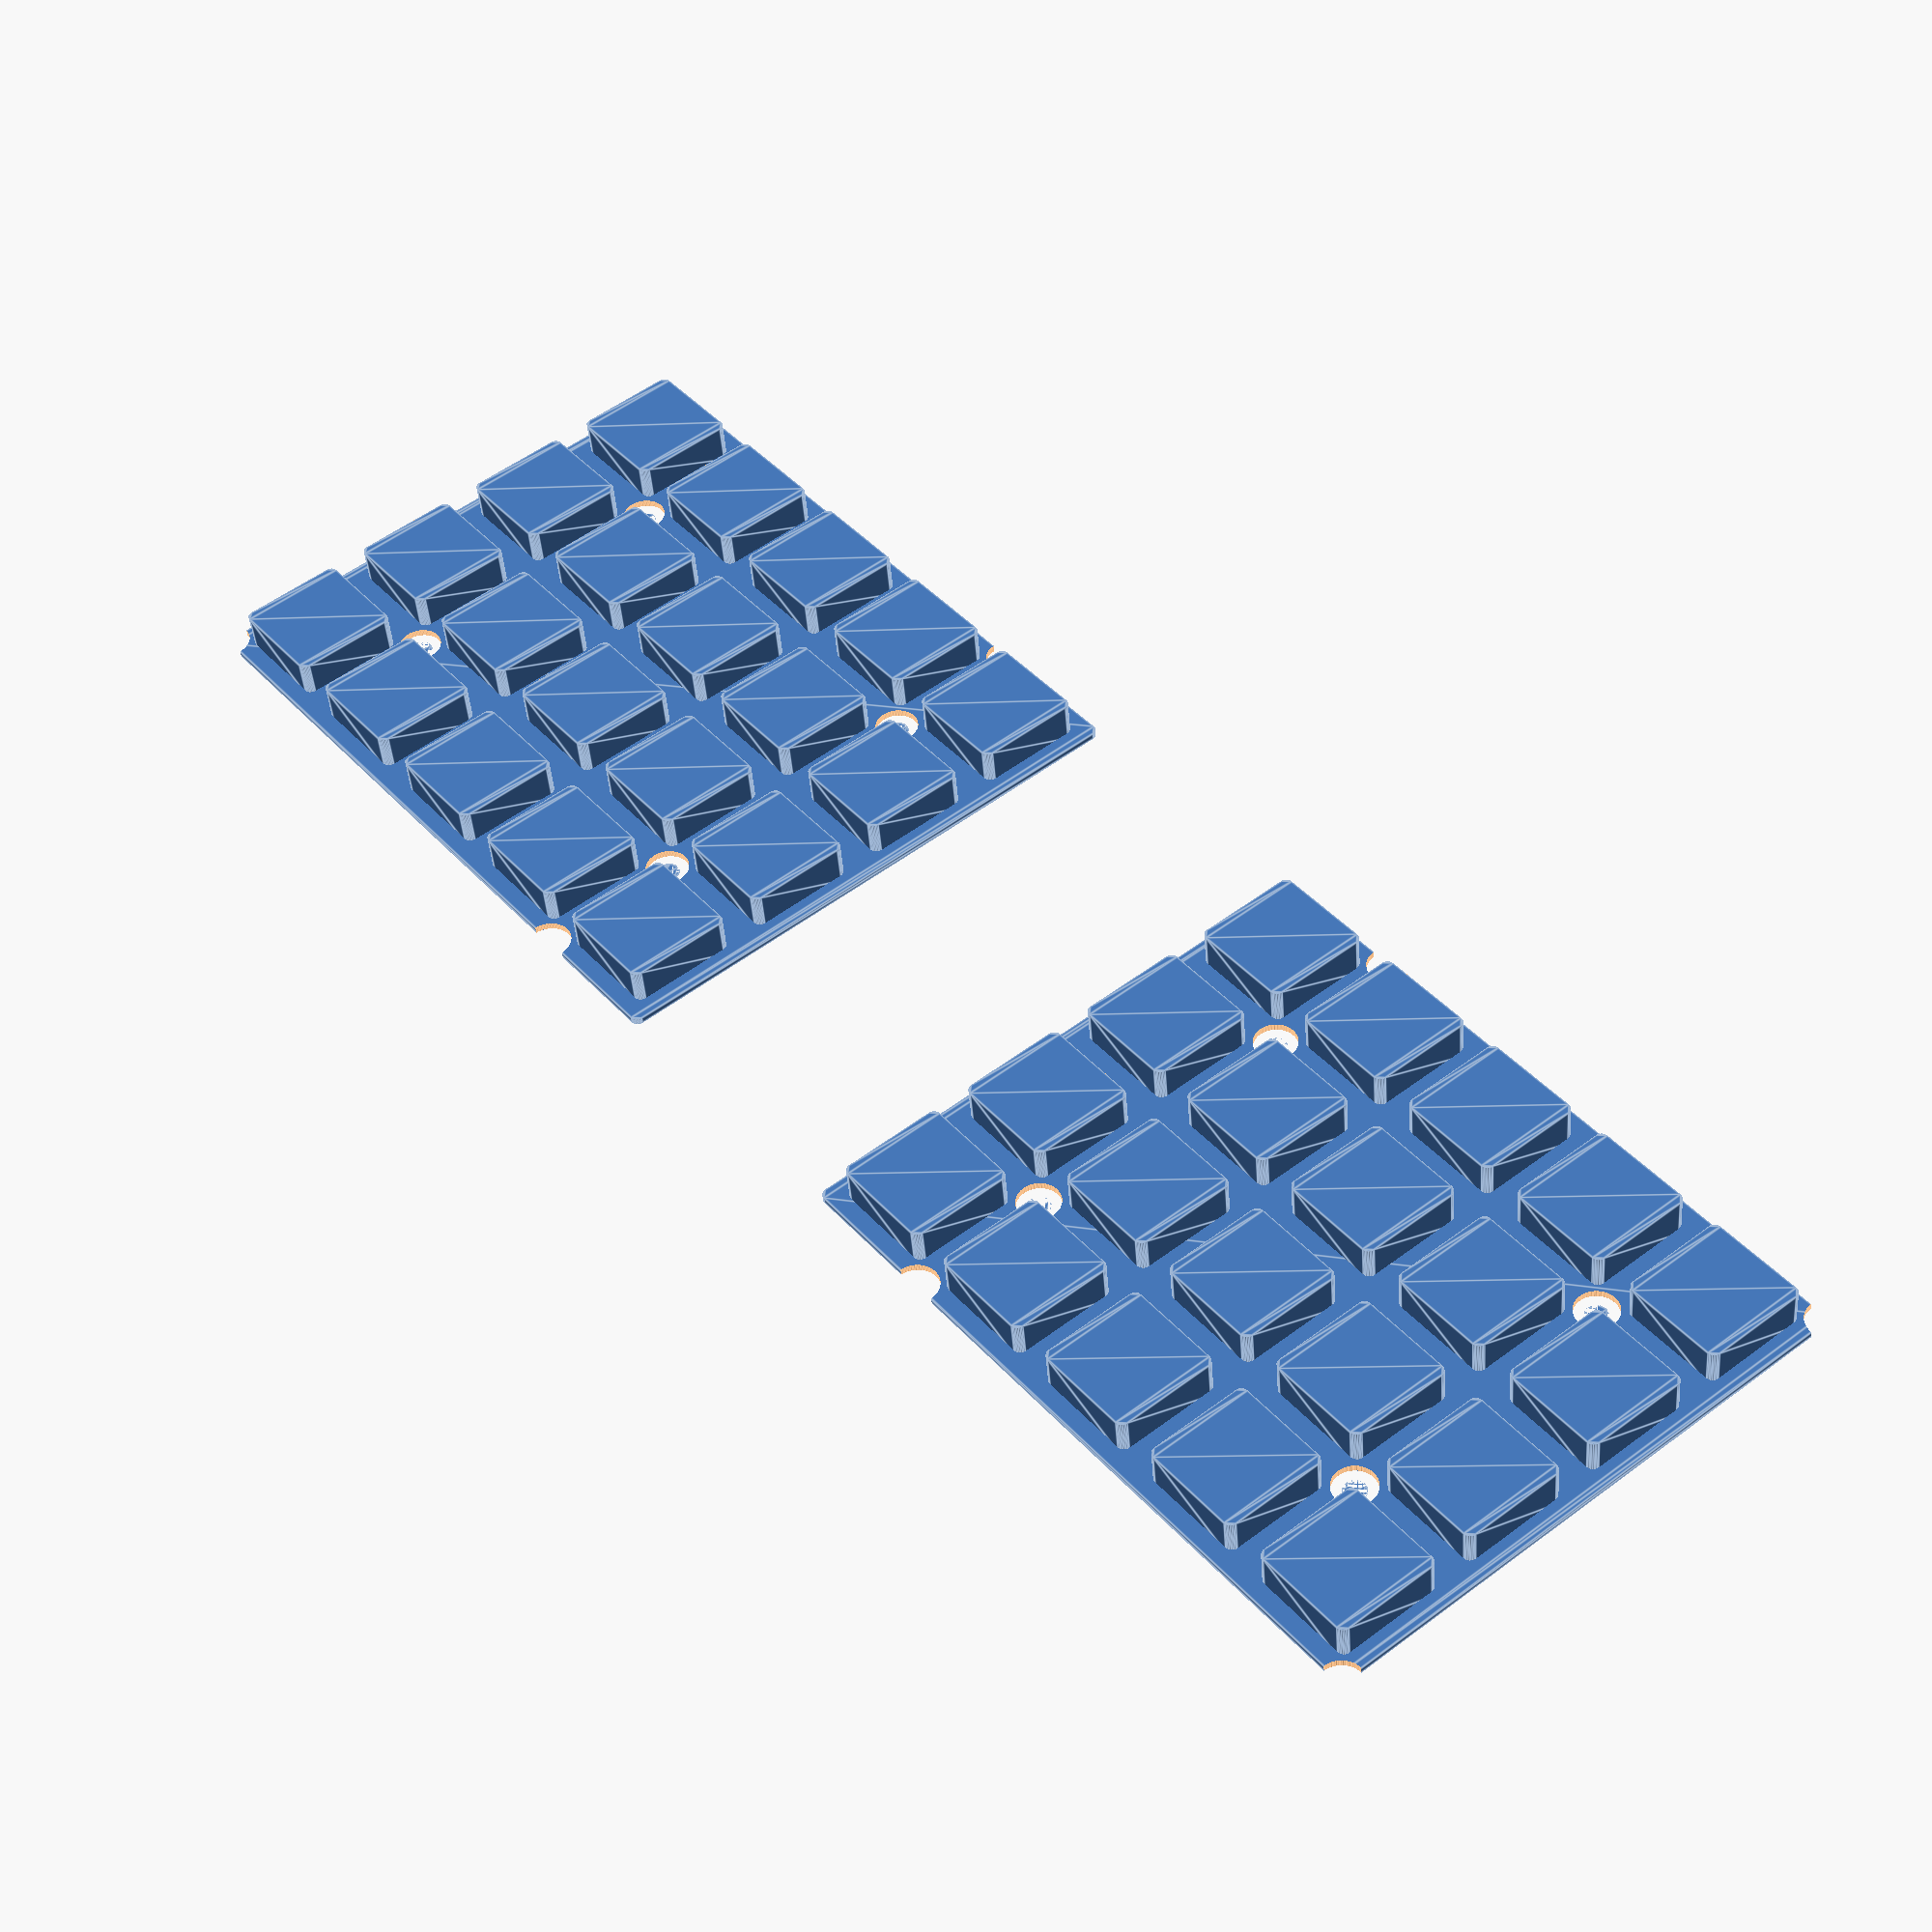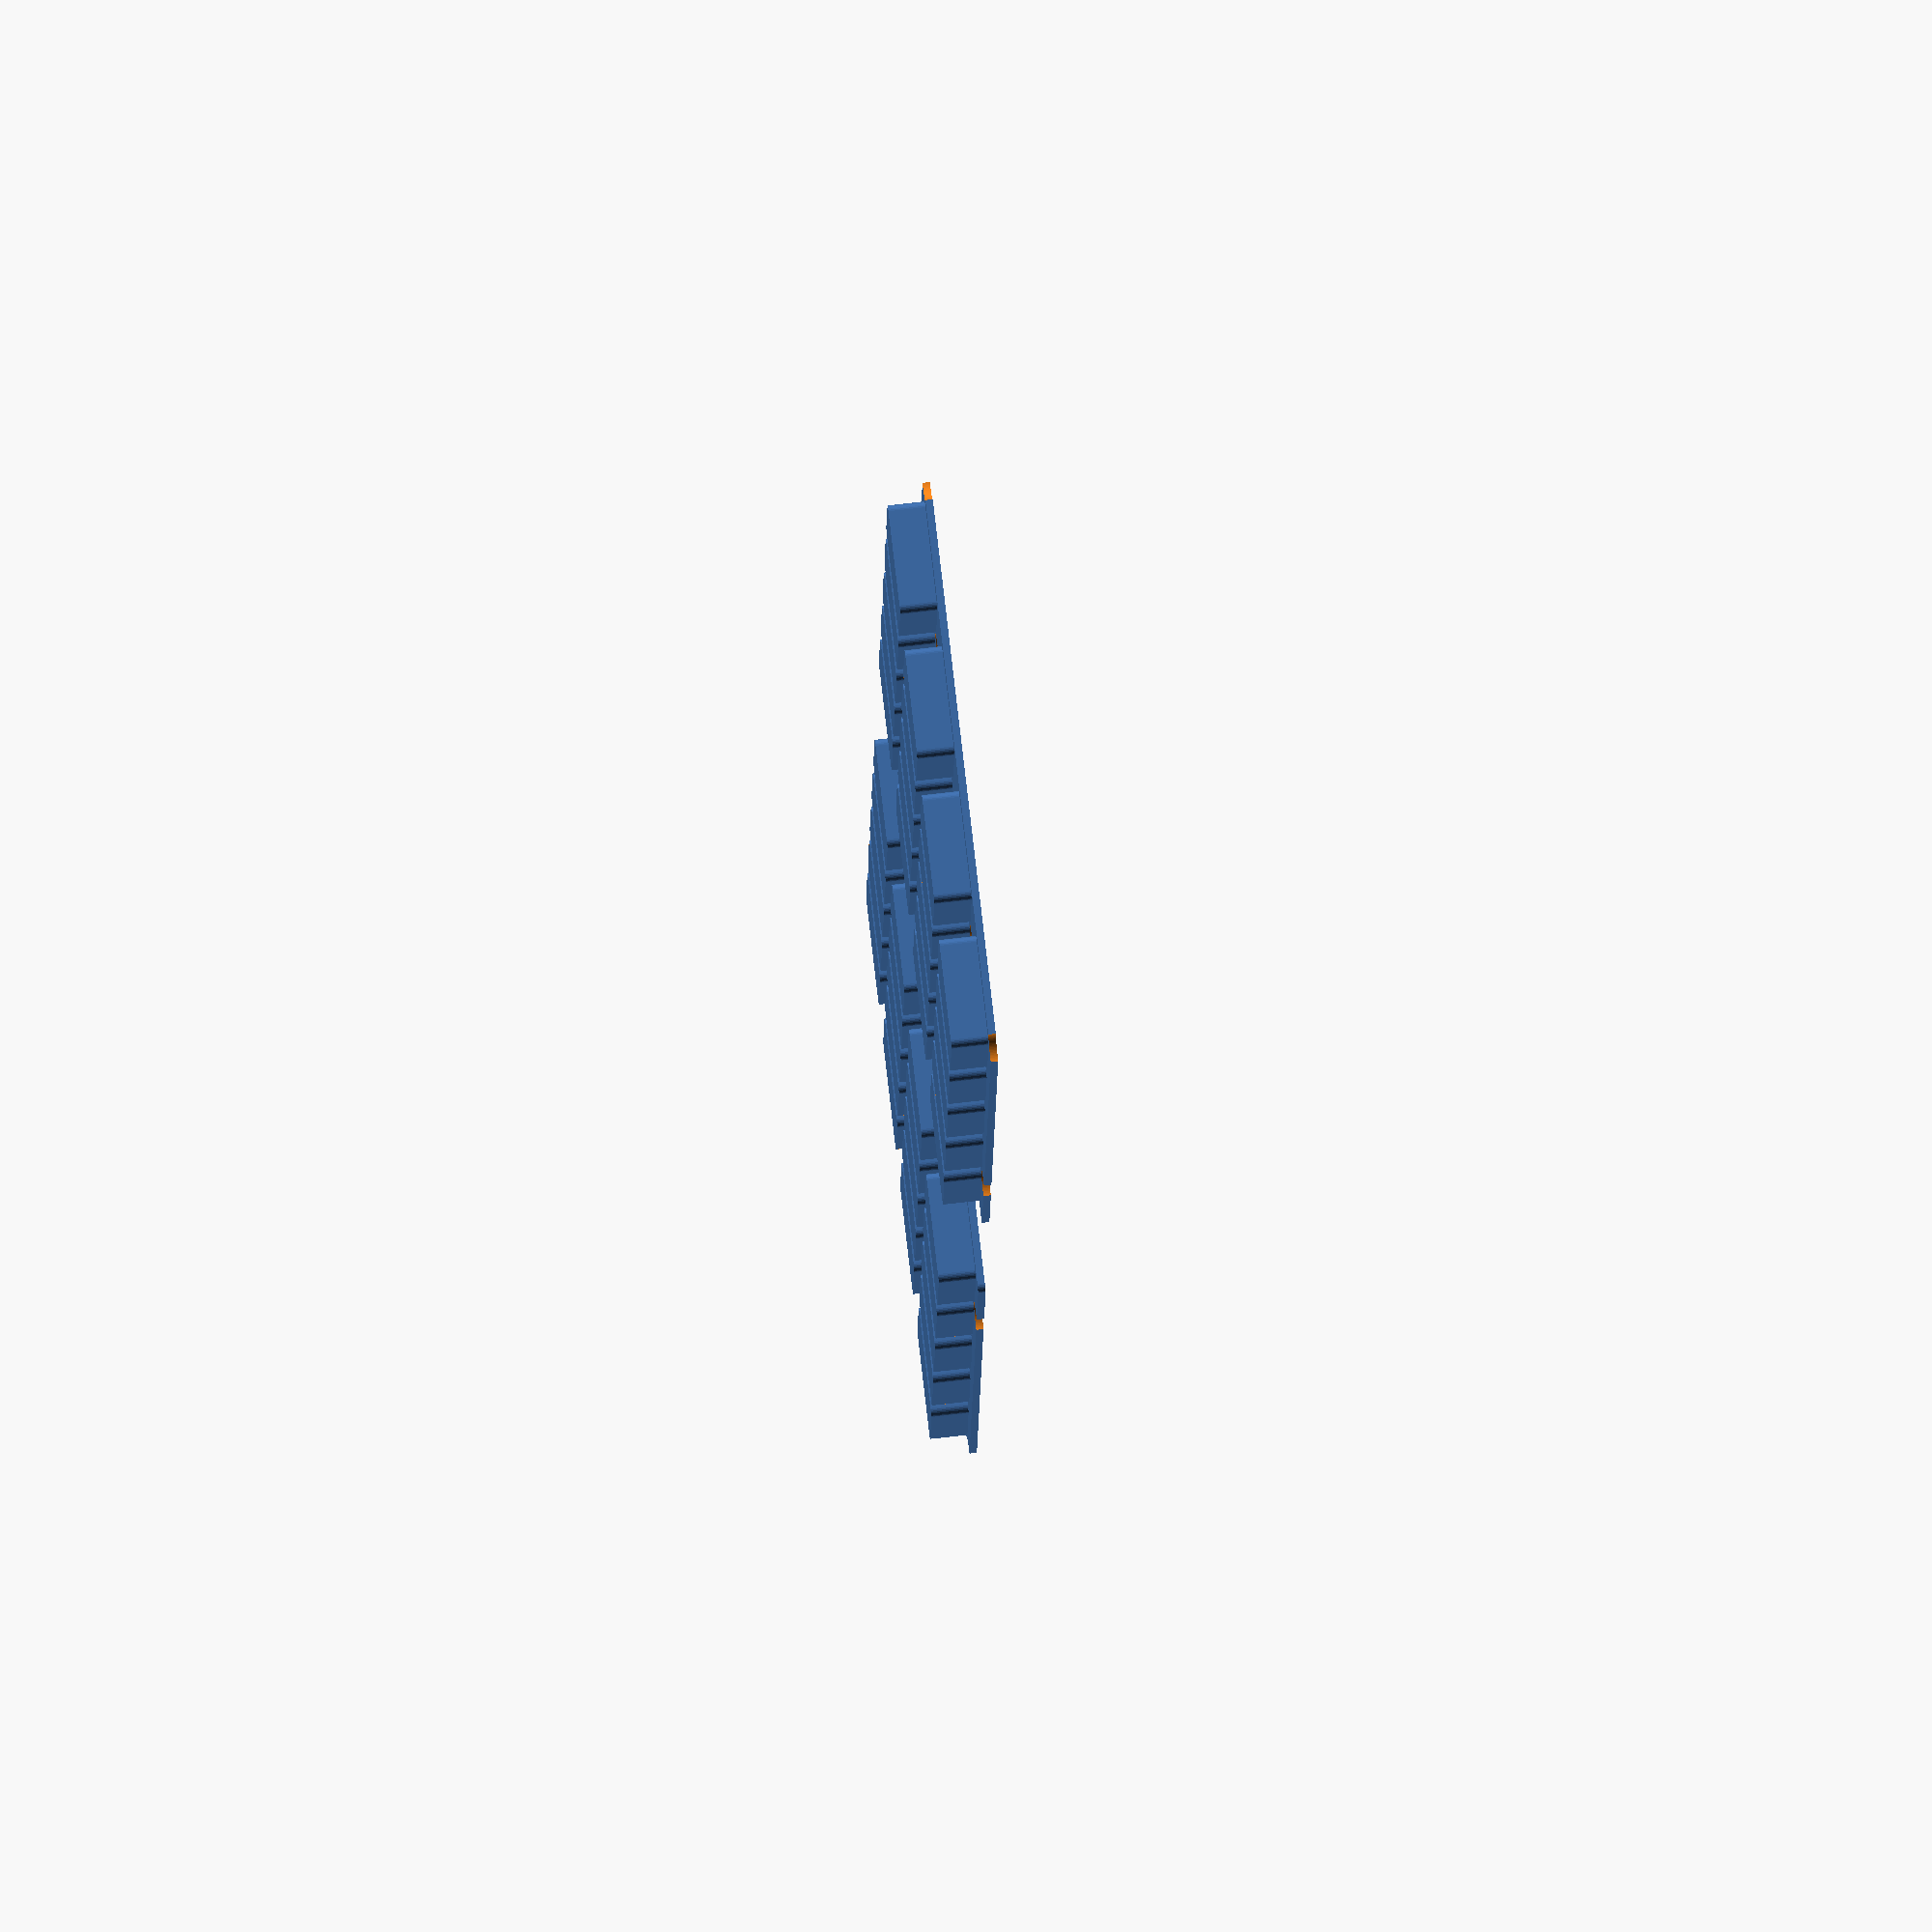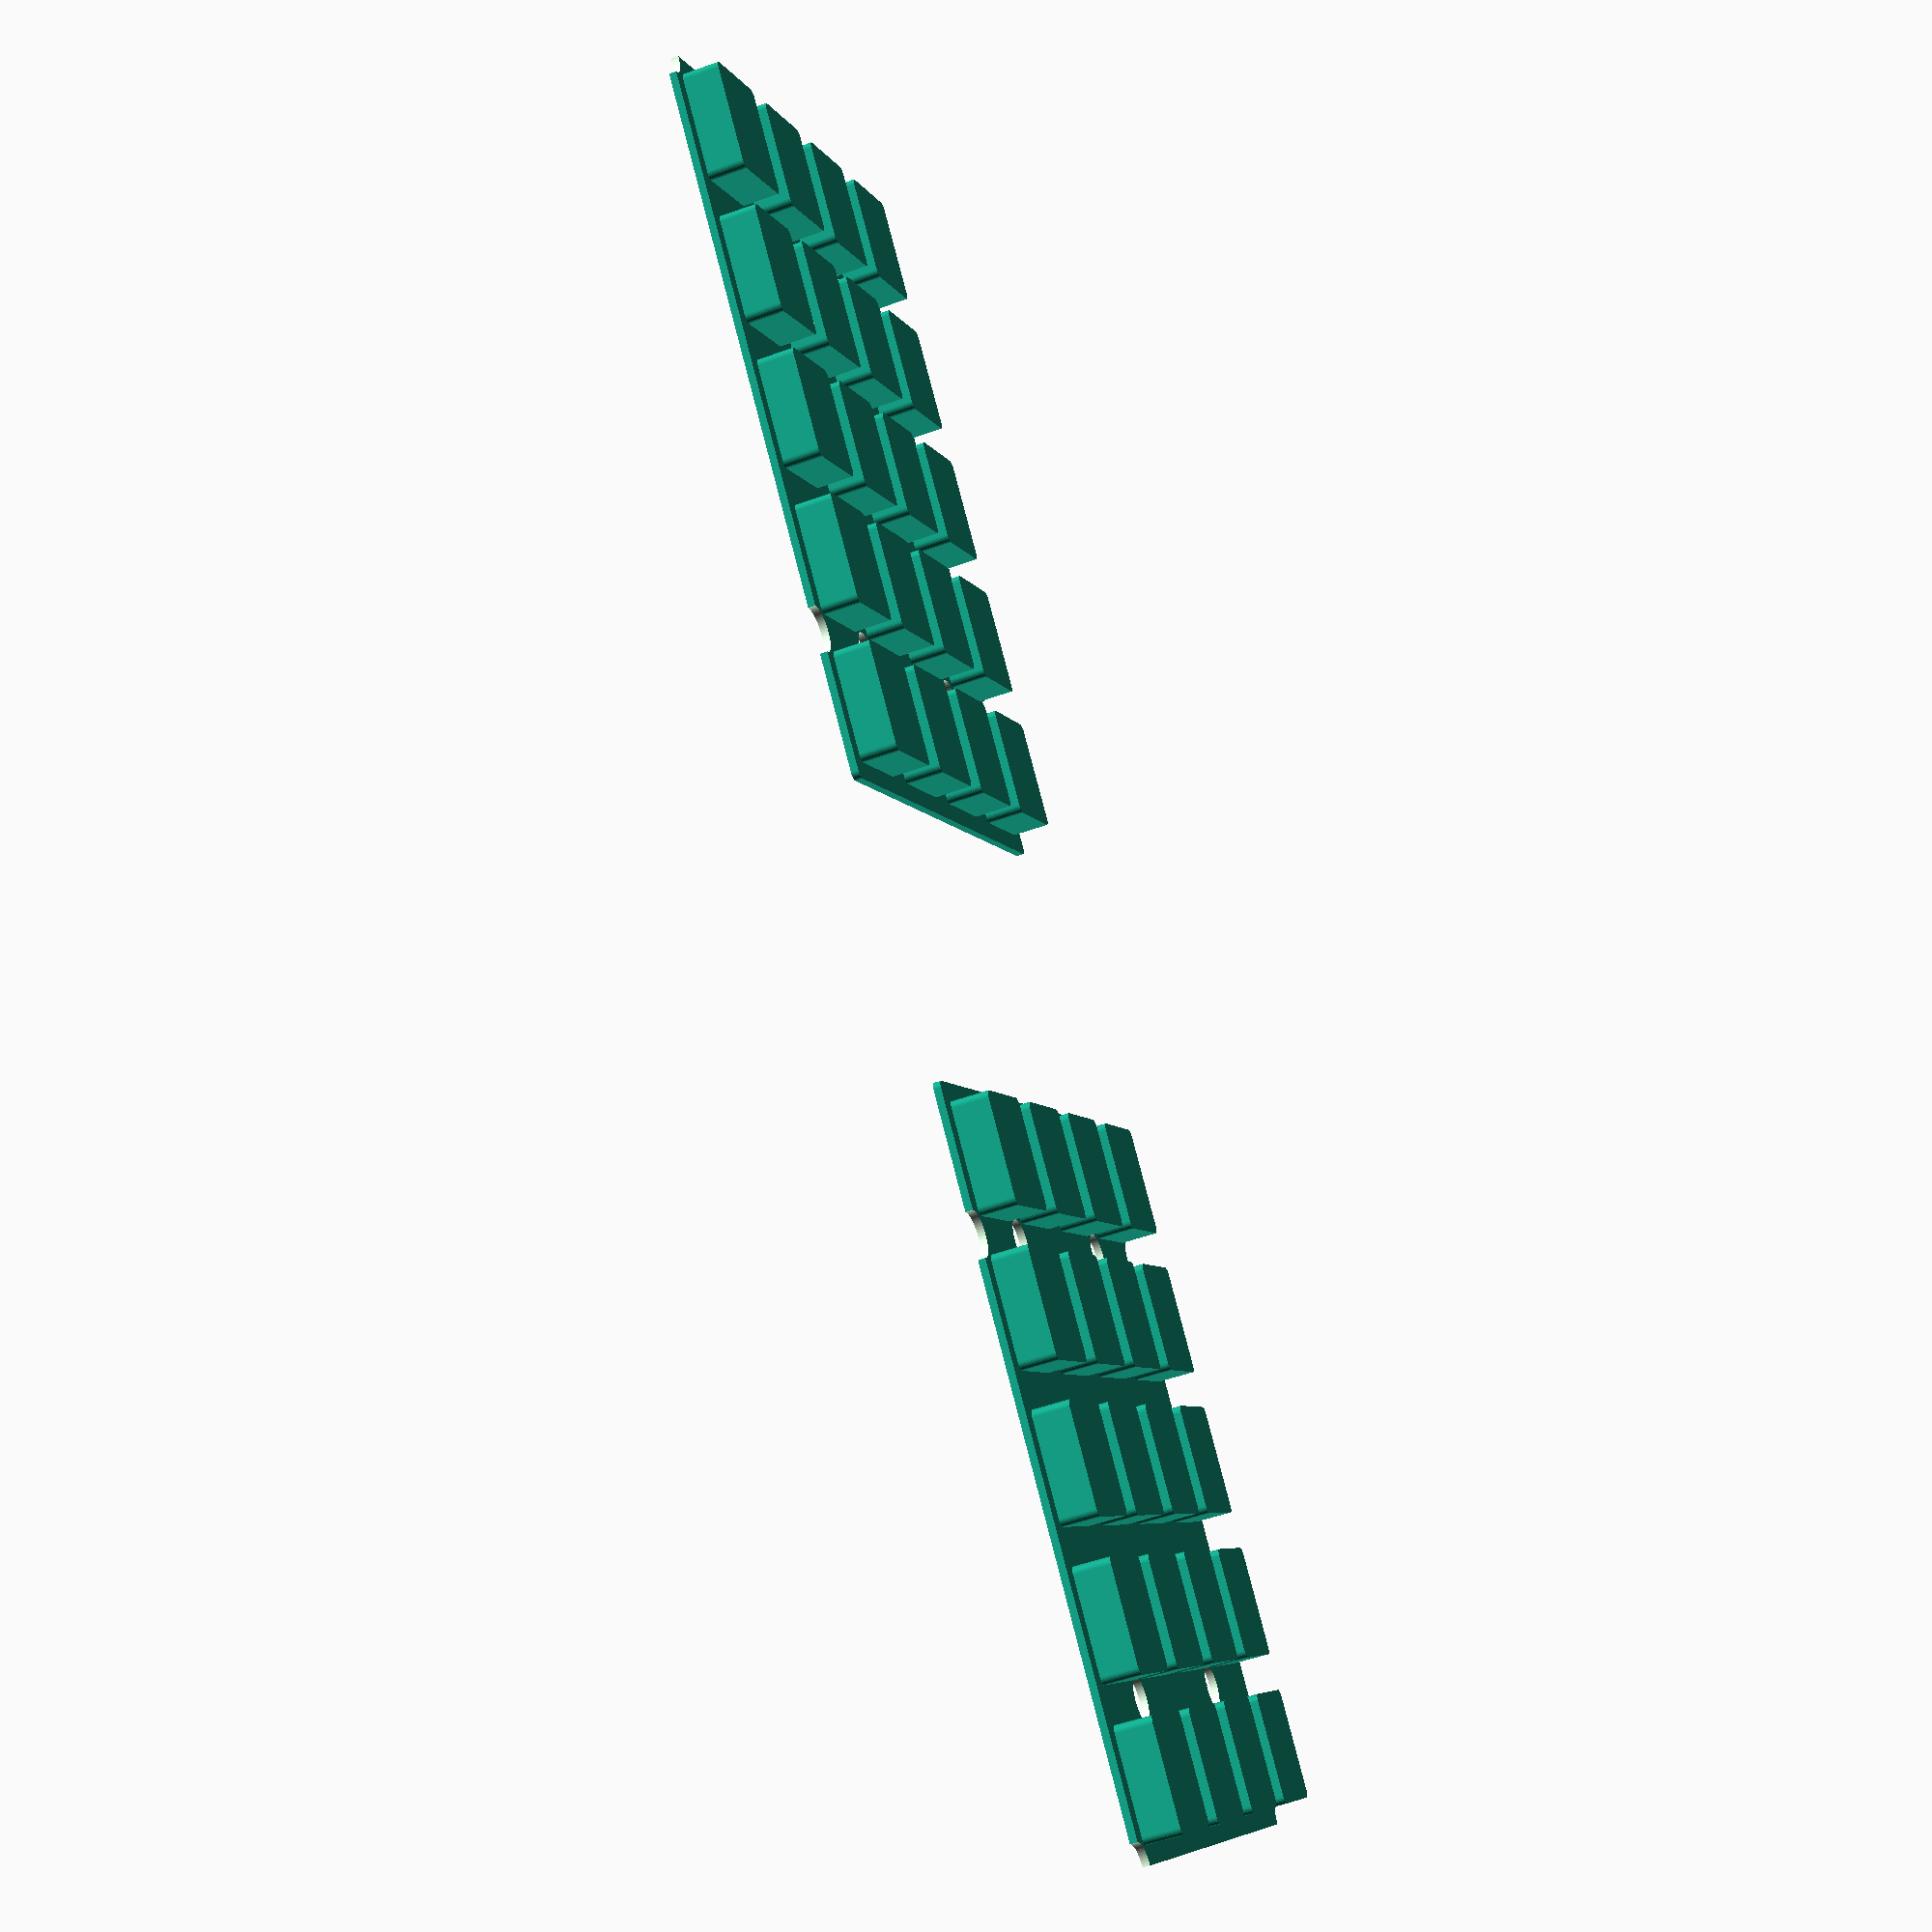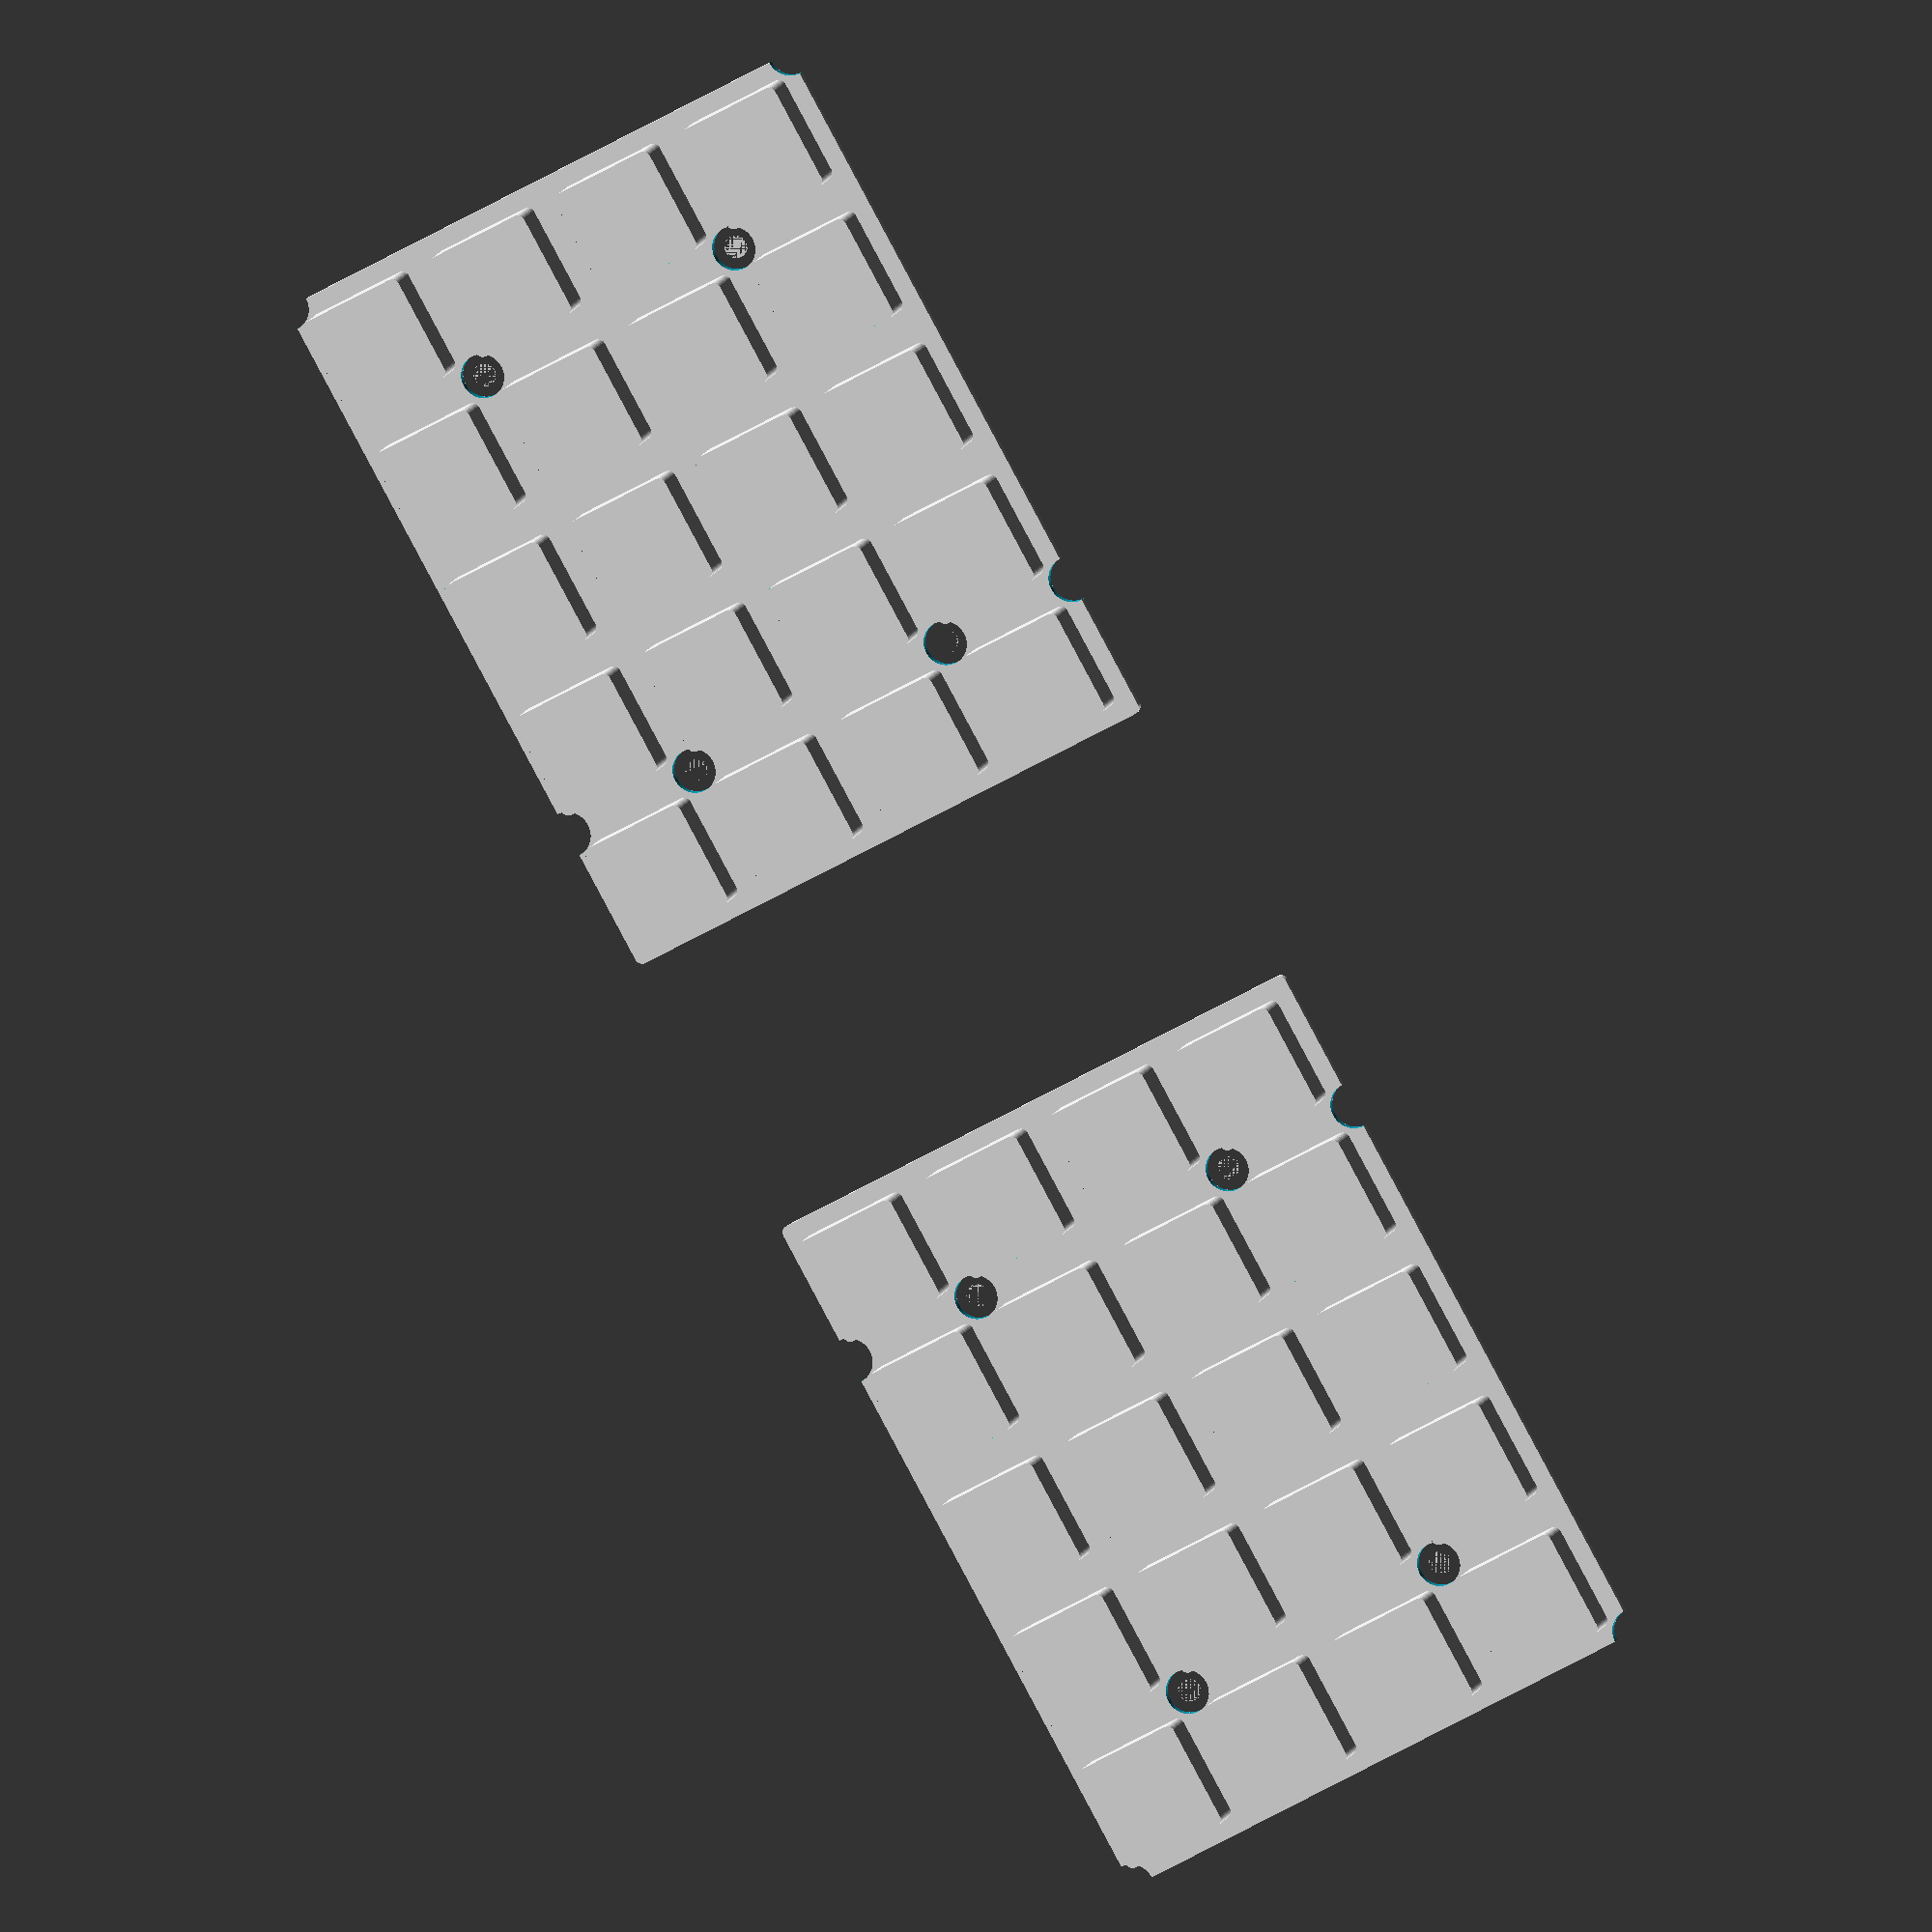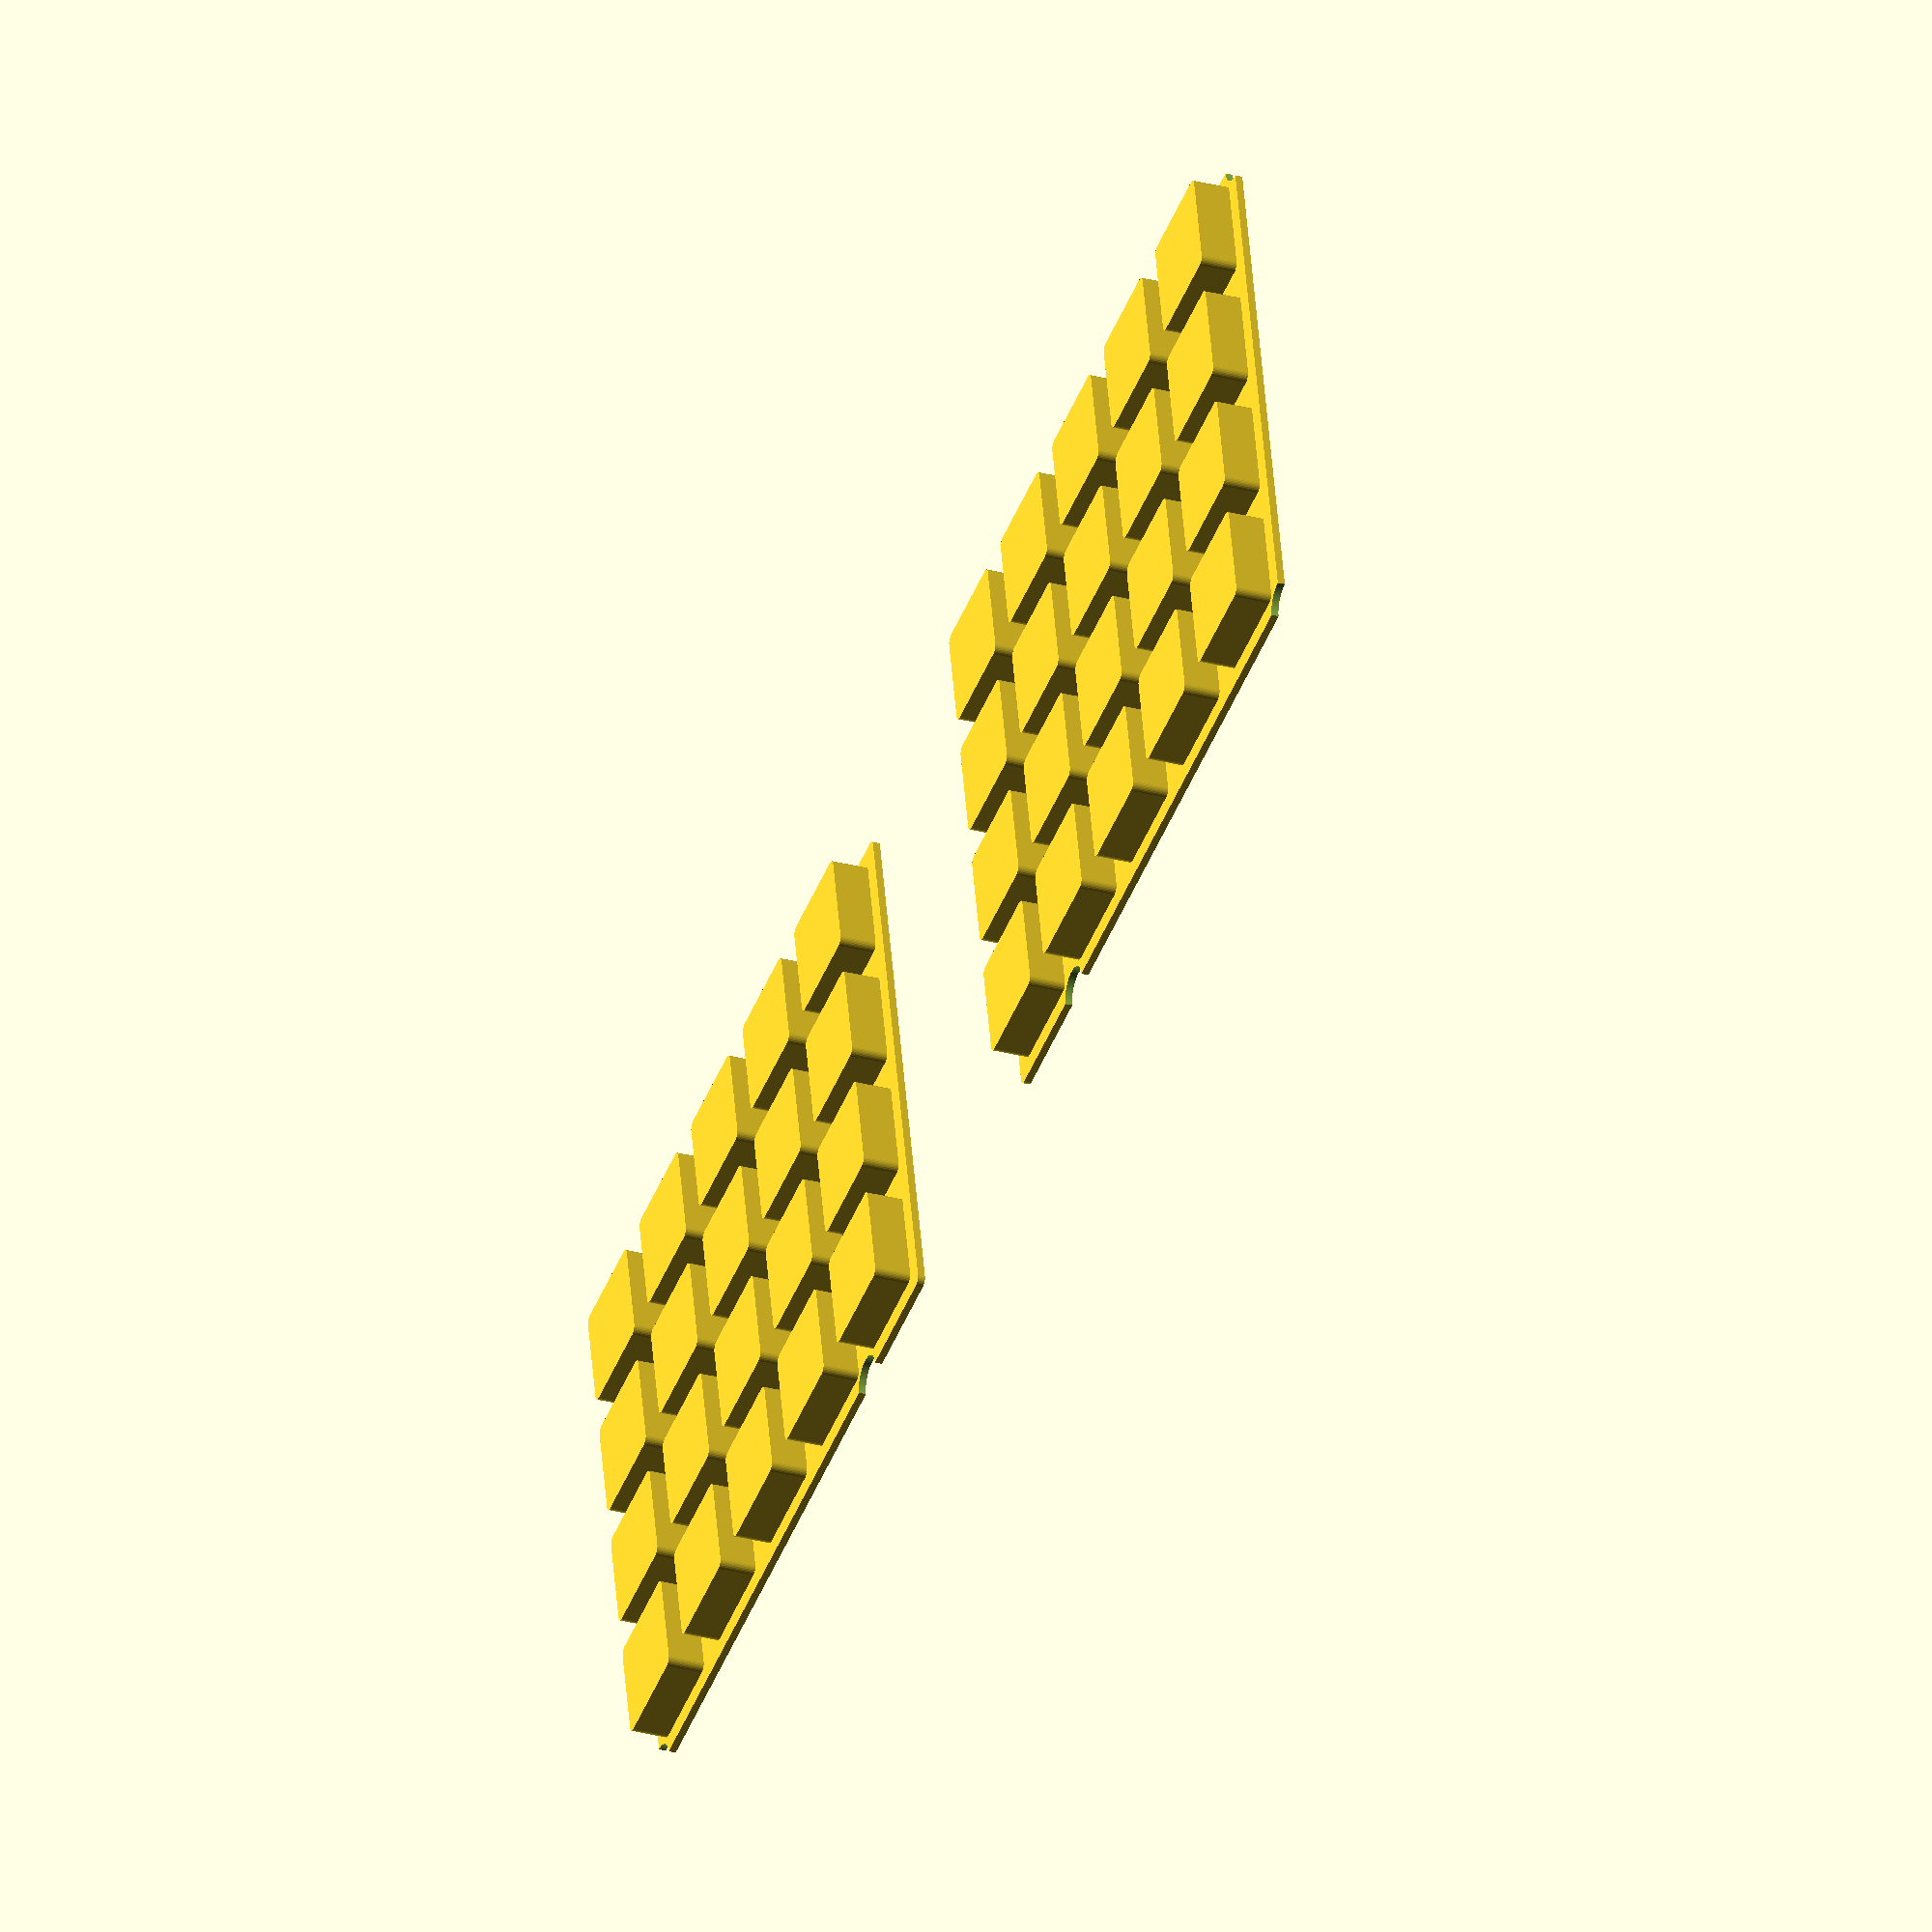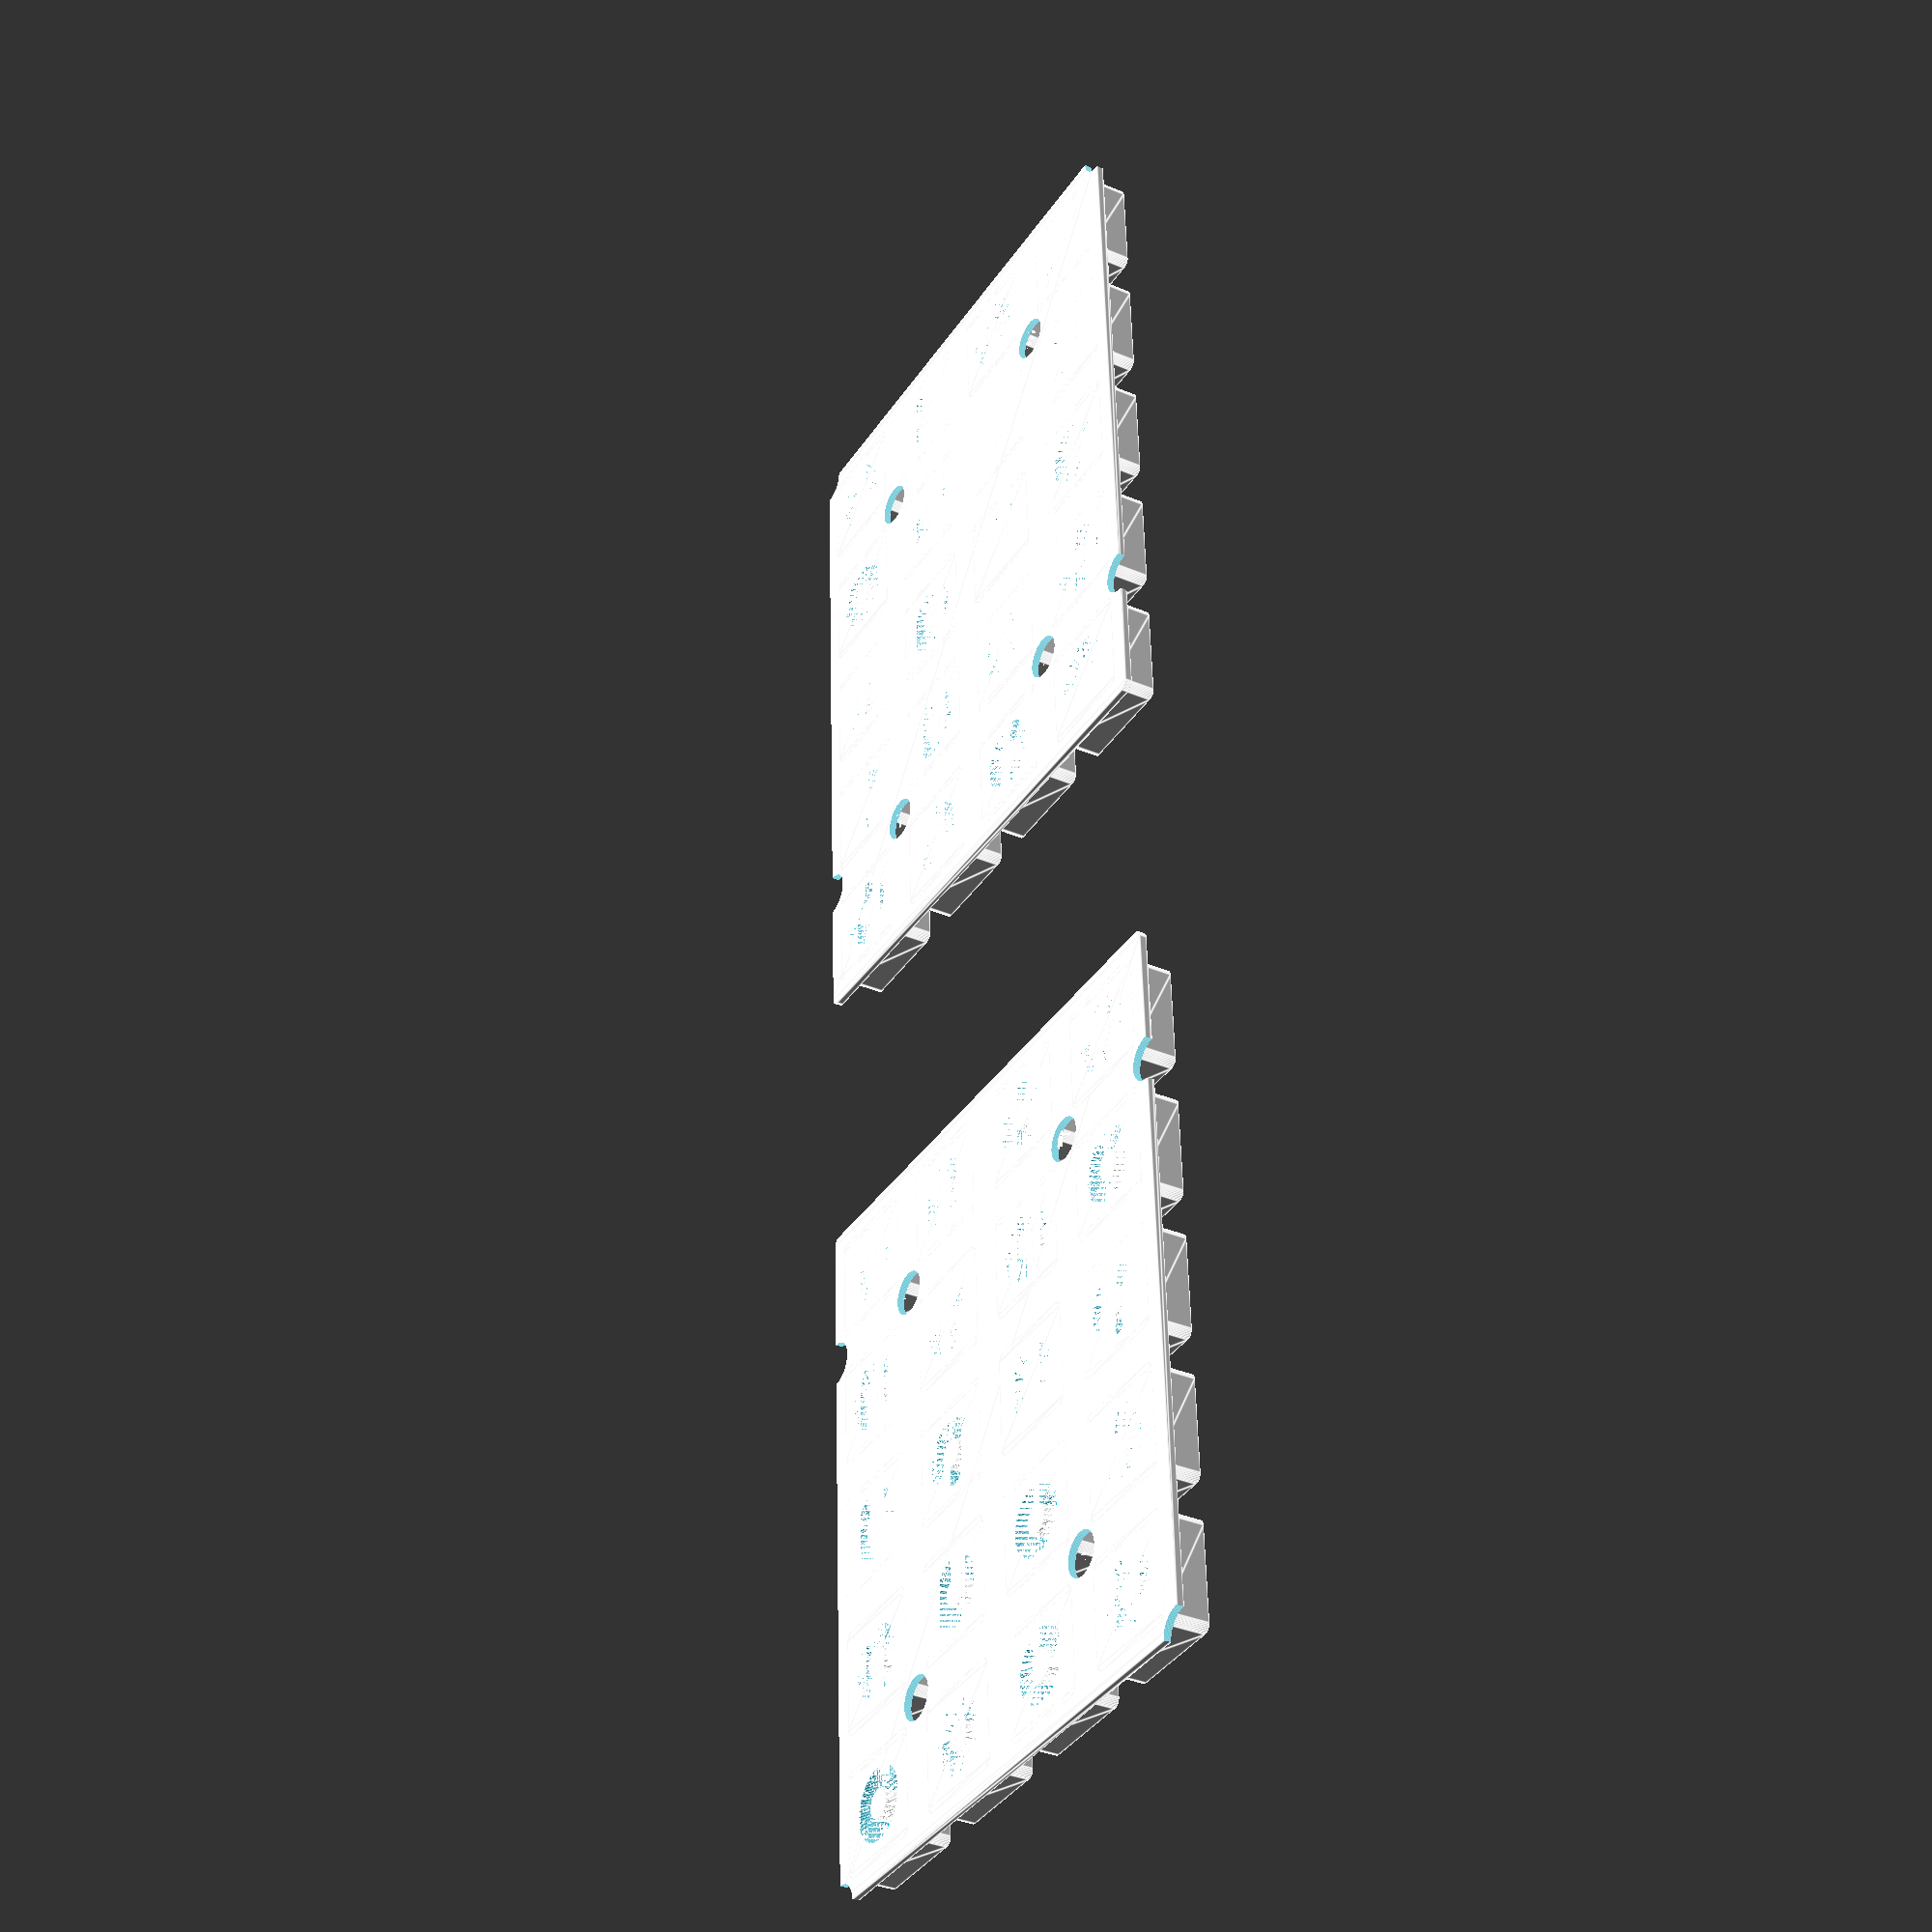
<openscad>
// units are in mm

$fa = 0.1;
$fs = 0.1;

//// MODULES 
module rounding2d(r) {
    offset(r = r) offset(delta = -r) children(0);
}

module fillet2d(r) {
    offset(r = -r) offset(delta = r) children(0);
}

function filletDepth(r, d, i) = r * cos(asin(d * i / r));

module topBottomFillet(b = 0, t = 2, r = 1, s = 4, e = 1) {
    if (e == 1) {        
        topFilletPeice(t = t, r = r, s = s) children(0);
        bottomFilletPeice(b = b, r = r, s = s) children(0);
        
        render()
        difference() {
            children(0);
            
            translate([0, 0, t - r])
            linear_extrude(r + 1)
            offset(delta = 1e5)
            projection()
            children(0);
            
            translate([0, 0, b - 1])
            linear_extrude(r + 1)
            offset(delta = 1e5)
            projection()
            children(0);
            
        }
    }
    if (e == 0) children(0);
}

module topFillet(t = 2, r = 1, s = 4, e = 1) {
    if (e == 1) {
        topFilletPeice(t = t, r = r, s = s) children(0);
        
        render()
        difference() {
            children(0);
            translate([0, 0, t-r])
            linear_extrude(r + 1)
            offset(delta = 1e5)
            projection()
            children(0);
        }
    }
    if (e == 0) children(0);
}

module bottomFillet(b = 0, r = 1, s = 4, e = 1) {
    if (e == 1) {
        bottomFilletPeice(b = b, r = r, s = s) children(0);
        
        render()
        difference() {
            children(0);
            translate([0, 0, b - r - 1])
            linear_extrude(r + 1)
            offset(delta = 1e5)
            projection()
            children(0);
        }
    }
    if (e == 0) children(0);
}

module topFilletPeice(t = 2, r = 1, s = 4) {
    d = r/s;
        
    for (i = [0:s]) {
        x = filletDepth(r, d, i);
        z = d * (s - i + 1);                  
        translate([0, 0, t - z]) 
        linear_extrude(d) 
        offset(delta = -r + x) 
        projection(true) 
        translate([0, 0, -t + z])
        children(0);
    }
}

module bottomFilletPeice(b = 0, r =1, s = 4) {
    d = r/s;
        
    for (i = [0:s]) {
        x = filletDepth(r, d, i);
        z = d * (s - i);
        translate([0, 0, b + z]) 
        linear_extrude(d) 
        offset(delta = -r + x) 
        projection(true)
        translate([0, 0, b - z])
        children(0);
    }
}


//// CONSTANTS
// Choc spacing dimensions
KEY_LENGTH = 10;
KEY_WIDTH = 10;

// Choc plate cutout dimensions
KEY_CUTOUT_X = 8;
KEY_CUTOUT_Y = KEY_CUTOUT_X;
KEY_CUTOUT_RADIUS = 0.5;

// Case constants
INNER_FILLET_RADIUS = 2.0; // internal fillet
OUTER_FILLET_RADIUS = 3.0; // external fillet
CORNER_FILLET_RADIUS = 1.0; // use to round out case

FLOOR_LIP_LENGTH = 1.1;

WALL_MARGIN = 0.3; // gap between pcb and case for one side
PCB_TOLERANCE = 0.3 + WALL_MARGIN; // accounts for pcb cutout tolerance

TOTAL_WALL_WIDTH = 3.0;
INNER_WALL_WIDTH = FLOOR_LIP_LENGTH;
OUTER_WALL_WIDTH = TOTAL_WALL_WIDTH - INNER_WALL_WIDTH;

NUM_KEYS_X = 12;
NUM_KEYS_Y = 4;

// Dimensions
PCB_LENGTH = KEY_LENGTH * NUM_KEYS_X;
PCB_WIDTH = KEY_WIDTH * NUM_KEYS_Y;

CASE_INNER_LENGTH = PCB_LENGTH + (PCB_TOLERANCE*2);
CASE_INNER_WIDTH = PCB_WIDTH + (PCB_TOLERANCE*2);

CASE_INNER_WALL_LENGTH = CASE_INNER_LENGTH + (INNER_WALL_WIDTH*2);
CASE_INNER_WALL_WIDTH = CASE_INNER_WIDTH + (INNER_WALL_WIDTH*2);

CASE_OUTER_WALL_LENGTH = CASE_INNER_WALL_LENGTH + (OUTER_WALL_WIDTH*2);
CASE_OUTER_WALL_WIDTH = CASE_INNER_WALL_WIDTH + (OUTER_WALL_WIDTH*2);

PLATE_HEIGHT = 1.2; // Height of the integrated plate
FLOOR_HEIGHT = 1.6; // Height of the PCB bottom
CASE_UPPER_HEIGHT = 0; // Height of the wall above the plate
CASE_INNER_WALL_HEIGHT = PLATE_HEIGHT+7; //TODO; can probably be lower
CASE_OUTER_WALL_HEIGHT = CASE_INNER_WALL_HEIGHT+FLOOR_HEIGHT+CASE_UPPER_HEIGHT; // Height of the outer case
SCREW_POLE_HEIGHT = CASE_INNER_WALL_HEIGHT;
// no holes
SCREW_POLE_INNER_HEIGHT = SCREW_POLE_HEIGHT - 3.5;

SCREW_POLE_OUTER_RADIUS = 3.1/2;
SCREW_POLE_INNER_RADIUS = 1.6/2;

// Modules
module case_inner_square(height, corner_radius) {
    linear_extrude(height)
        rounding2d(corner_radius)
        square([CASE_INNER_LENGTH,CASE_INNER_WIDTH], center = true);
}

module case_inner_wall_square(height, corner_radius) {
    linear_extrude(height)
        rounding2d(corner_radius)
        square([CASE_INNER_WALL_LENGTH,CASE_INNER_WALL_WIDTH], center = true);
}

module case_outer_wall_square(height, corner_radius) {
    translate([0,0,-CASE_UPPER_HEIGHT])
        linear_extrude(height)
        rounding2d(corner_radius)
        square([CASE_OUTER_WALL_LENGTH,CASE_OUTER_WALL_WIDTH], center = true);
}

module key_cutout_square() {
    linear_extrude(PLATE_HEIGHT+0.01)
        rounding2d(KEY_CUTOUT_RADIUS)
        square([KEY_CUTOUT_X,KEY_CUTOUT_Y], center = true);
}

module key_flexture(key_x, key_y, key_difference, spring_thickness) {
    base_thickness = 0; // base thickness is used to give more strength for the base

    linear_extrude(0.2)
        union(){
            // NOTE: springs should be turned into a module
            // towards key
            translate([-KEY_CUTOUT_X/4,(+key_y/2)+((key_difference/2)/2)+(spring_thickness/2),0])
                square([spring_thickness+base_thickness, key_difference/2], center = true);
            translate([+KEY_CUTOUT_X/4,(+key_y/2)+((key_difference/2)/2)+(spring_thickness/2),0])
                square([spring_thickness+base_thickness, key_difference/2], center = true);
            // towards cutout
            translate([+KEY_CUTOUT_X/4,(+key_y/2)+((key_difference/2)/2)-(spring_thickness/2),0])
                square([spring_thickness, key_difference/2], center = true);
            translate([-KEY_CUTOUT_X/4,(+key_y/2)+((key_difference/2)/2)-(spring_thickness/2),0])
                square([spring_thickness, key_difference/2], center = true);
            // re-enforcement
            
            translate([0,(+key_y/2)+0.2,0])
                square([key_x-1.5, 0.5], center = true);
        };
    
    // tab on key to prevent it from lifting out of the case
    tab_thickness = 0.5;
    translate([0,(-key_y/2),0.7])
        linear_extrude(tab_thickness)
        square([5,1.4], center = true);
        
    tab_thickness = 0.5;
    translate([0,(-key_y/2)-(key_difference/2)])
        linear_extrude(tab_thickness)
        
        square([5,1.4], center = true);
}

module key_square() {
    spring_thickness = 0.5;
    key_height = 3;
    key_difference = 0.5;
    key_x = KEY_CUTOUT_X-key_difference;
    key_y = KEY_CUTOUT_Y-key_difference;
    union(){
        // translate([0,0,-key_height+PLATE_HEIGHT])
        translate([0,0,0])
            union(){
                difference(){
                    linear_extrude(key_height)
                        rounding2d(KEY_CUTOUT_RADIUS)
                        square([key_x,key_y], center = true);
                    translate([0,0,2])
                        cylinder(2, r=2.5, center=true);
                };
                translate([0,0,2])
                    cylinder(2, r=1, center=true);
            }
        // key_flexture(key_x, key_y, key_difference, spring_thickness);
    }   
}

module key_square_no_pole() {
    spring_thickness = 0.5;
    key_height = 3;
    key_difference = 0.5;
    key_x = KEY_CUTOUT_X-key_difference;
    key_y = KEY_CUTOUT_Y-key_difference;
    union(){
        translate([0,0,0])
            union(){
                difference(){
                    linear_extrude(key_height)
                        rounding2d(KEY_CUTOUT_RADIUS)
                        square([key_x,key_y], center = true);
                };
            }
    }   
}

module key_cutout_matrix() {
    union(){
        for (i = [0:NUM_KEYS_X-1]){
            for (j = [0:NUM_KEYS_Y-1]){
                if (i!=5 && i!=6){ // We don't want key cutouts on the middle cols
                    translate([KEY_LENGTH*(i-((NUM_KEYS_X/2)-0.5)),KEY_WIDTH*(j-(NUM_KEYS_Y/2)+0.5),0])
                        key_cutout_square();
                }    
            }
        }
        linear_extrude(key_height)
            rounding2d(KEY_CUTOUT_RADIUS)
            square([key_x,key_y], center = true);
    }
    
}

module key_matrix(){
    union(){
        for (i = [0:NUM_KEYS_X-1]){
            for (j = [0:NUM_KEYS_Y-1]){
                if (i!=5 && i!=6){ // We don't want key cutouts on the middle cols
                    translate([KEY_LENGTH*(i-((NUM_KEYS_X/2)-0.5)),KEY_WIDTH*(j-(NUM_KEYS_Y/2)+0.5),0])
                        key_square();
                }    
            }
        }
        difference(){
            union(){
                translate([-3.5*KEY_WIDTH,0,2.5])
                    linear_extrude(0.5)
                    rounding2d(KEY_CUTOUT_RADIUS)
                    square([KEY_LENGTH*5,KEY_WIDTH*4], center = true);
                translate([3.5*KEY_WIDTH,0,2.5])
                    linear_extrude(0.5)
                    rounding2d(KEY_CUTOUT_RADIUS)
                    square([KEY_LENGTH*5,KEY_WIDTH*4], center = true);
            }
            for (i = [0:NUM_KEYS_X-1]){
                for (j = [0:NUM_KEYS_Y-1]){
                    if (i!=5 && i!=6){ // We don't want key cutouts on the middle cols
                        translate([KEY_LENGTH*(i-((NUM_KEYS_X/2)-0.5)),KEY_WIDTH*(j-(NUM_KEYS_Y/2)+0.5),0])
                            key_square_no_pole();
                    }    
                }
            }
        }


    }
}


module screw_pole() {
    difference(){
        linear_extrude(SCREW_POLE_HEIGHT)
            circle(SCREW_POLE_OUTER_RADIUS);
        screw_hole();
    }
}

module screw_hole() {
    height_diff = SCREW_POLE_HEIGHT-SCREW_POLE_INNER_HEIGHT;

    translate([0,0,height_diff])
    linear_extrude(SCREW_POLE_INNER_HEIGHT)
        circle(SCREW_POLE_INNER_RADIUS);
}

module screw_pole_matrix() {
    for (i = [0:NUM_KEYS_X]){
        for (j = [0:NUM_KEYS_Y]){
            if (
                (i==0  && j==0)  ||
                (i==0  && j==4)  ||
                (i==4  && j==0)  ||
                (i==4  && j==4)  ||
                (i==8  && j==0)  ||
                (i==8  && j==4)  ||
                (i==12  && j==0) ||
                (i==12  && j==4)  
            ){
                translate([KEY_LENGTH*(i-((NUM_KEYS_X/2))),KEY_WIDTH*(j-(NUM_KEYS_Y/2)),0])
                    screw_pole();
            }    
        }
    }
}

module screw_hole_matrix() {
    for (i = [0:NUM_KEYS_X]){
        for (j = [0:NUM_KEYS_Y]){
            if (
                (i==0  && j==0)  ||
                (i==0  && j==4)  ||
                (i==4  && j==0)  ||
                (i==4  && j==4)  ||
                (i==8  && j==0)  ||
                (i==8  && j==4)  ||
                (i==12  && j==0) ||
                (i==12  && j==4)  
            ){
                translate([KEY_LENGTH*(i-((NUM_KEYS_X/2))),KEY_WIDTH*(j-(NUM_KEYS_Y/2)),0])
                    screw_hole();
            }    
        }
    }
}


module standoff() {
    height_diff = SCREW_POLE_HEIGHT-SCREW_POLE_INNER_HEIGHT;
    difference(){
        linear_extrude(4.5)
            circle(1.5);
            
        translate([0,0,3])
            linear_extrude(SCREW_POLE_INNER_HEIGHT)
            circle(SCREW_POLE_INNER_RADIUS);
    }
}

module standoff_matrix() {
    for (i = [0:NUM_KEYS_X]){
        for (j = [0:NUM_KEYS_Y]){
            if (
                (i==1  && j==1)  ||
                (i==4  && j==1)  ||
                (i==8  && j==1)  ||
                (i==11 && j==1)  ||
                (i==1  && j==3)  ||
                (i==4  && j==3)  ||
                (i==8  && j==3)  ||
                (i==11 && j==3)
            ){
                translate([KEY_LENGTH*(i-((NUM_KEYS_X/2))),KEY_WIDTH*(j-(NUM_KEYS_Y/2)),0])
                    standoff();
            }    
        }
    }
}

module usb_cutout() {
    cutout_width = 11;
    cutout_height = 5;
    
    cutout_pos_height = 4.5;
    
    rotate([90,0,0])
        translate([0,cutout_pos_height,-40])
        linear_extrude(TOTAL_WALL_WIDTH+0.01+20)
        rounding2d(1.0)
        square([cutout_width, cutout_height], center=true);
}

module middle_plate_cutout() {
    padding = 1;
    width = (KEY_LENGTH-padding )* 2;
    length = (KEY_WIDTH*NUM_KEYS_Y)+(PCB_TOLERANCE*2);
    
    linear_extrude(PLATE_HEIGHT+(CASE_UPPER_HEIGHT/2)+0.01)
        // rounding2d(0.5)
        square([width, length], center = true);
}


module switch_cutout() {
    cutout_width = 16;
    cutout_height = 32;
    
    cutout_pos_height = FLOOR_HEIGHT + 2;
    
        linear_extrude(TOTAL_WALL_WIDTH+0.01+20)
        rounding2d(1.0)
        square([cutout_width, cutout_height], center=true);
}

module reset_cutout() {
    cutout_width = 6;
    cutout_height = 2.5;
    
    cutout_pos_height = FLOOR_HEIGHT + 2;
    
    rotate([90,0,0])
        translate([-14.5,cutout_pos_height,-45])
        linear_extrude(TOTAL_WALL_WIDTH+0.01+10)
        rounding2d(1.0)
        square([cutout_width, cutout_height], center=true);
}


module case_body() {
    difference(){
        union(){
            difference(){
                case_inner_square(PLATE_HEIGHT,INNER_FILLET_RADIUS);
                //middle_plate_cutout();
            }


            difference(){
                case_inner_wall_square(CASE_INNER_WALL_HEIGHT,INNER_FILLET_RADIUS);
                case_inner_square(CASE_INNER_WALL_HEIGHT+0.01,INNER_FILLET_RADIUS);
            }
            
            difference(){
                topBottomFillet(b = -CASE_UPPER_HEIGHT, t = CASE_INNER_WALL_HEIGHT+FLOOR_HEIGHT, r = 2, s = 20, e=0)
                case_outer_wall_square(CASE_OUTER_WALL_HEIGHT, OUTER_FILLET_RADIUS);
                case_inner_wall_square(CASE_OUTER_WALL_HEIGHT+0.01, INNER_FILLET_RADIUS); // delete lower portion
            }
        }
        key_cutout_matrix();
        usb_cutout();
        switch_cutout();
        reset_cutout();
        screw_hole_matrix();
    }
}



// usb_cutout();
//screen_cutout();


module case_floor_holes() {
    m2_hole_radius = (2.2/2);

    for (i = [0:NUM_KEYS_X]){
        for (j = [0:NUM_KEYS_Y]){
            if (
                (i==1  && j==1)  ||
                (i==11 && j==1)  ||
                (i==4  && j==2)  ||
                (i==8  && j==2)  ||
                (i==1  && j==3)  ||
                (i==11 && j==3)
            ){
                translate([KEY_LENGTH*(i-((NUM_KEYS_X/2))),KEY_WIDTH*(j-(NUM_KEYS_Y/2)),0])
                    circle(m2_hole_radius);
            }    
        }
    }
}

// case Floor. Generally consists of a piece of pcb or acrylic
module case_floor() {
    plate_height = 1.57;
    margin = 1;
    
    translate([0,0,CASE_INNER_WALL_HEIGHT+0.01+0])
    difference(){
        linear_extrude(plate_height)
            rounding2d(INNER_FILLET_RADIUS)
            // Want the plate to rest in the middle of the case lip,
            // hence we subtract half of the inner wall width once on each side
            square([CASE_INNER_WALL_LENGTH-(INNER_WALL_WIDTH*2/2),CASE_INNER_WALL_WIDTH-(INNER_WALL_WIDTH*2/2)], center = true);
            //square([CASE_INNER_WALL_LENGTH,CASE_INNER_WALL_WIDTH], center = true);
        linear_extrude(plate_height+0.01)
            case_floor_holes();
    }
}


if (false){
    case_body();
}

if (false){
    case_floor();
}

if (false){
    screw_pole_matrix();
}

if (false){
    standoff_matrix();
}

if (true){
    difference(){
        key_matrix();
        screw_pole_matrix();
        standoff_matrix();
    }
}
</openscad>
<views>
elev=222.5 azim=308.8 roll=355.7 proj=p view=edges
elev=289.0 azim=263.9 roll=263.4 proj=o view=solid
elev=50.7 azim=132.6 roll=111.7 proj=p view=wireframe
elev=167.5 azim=119.3 roll=344.4 proj=o view=solid
elev=30.4 azim=192.6 roll=249.3 proj=o view=wireframe
elev=214.7 azim=267.4 roll=119.8 proj=p view=edges
</views>
